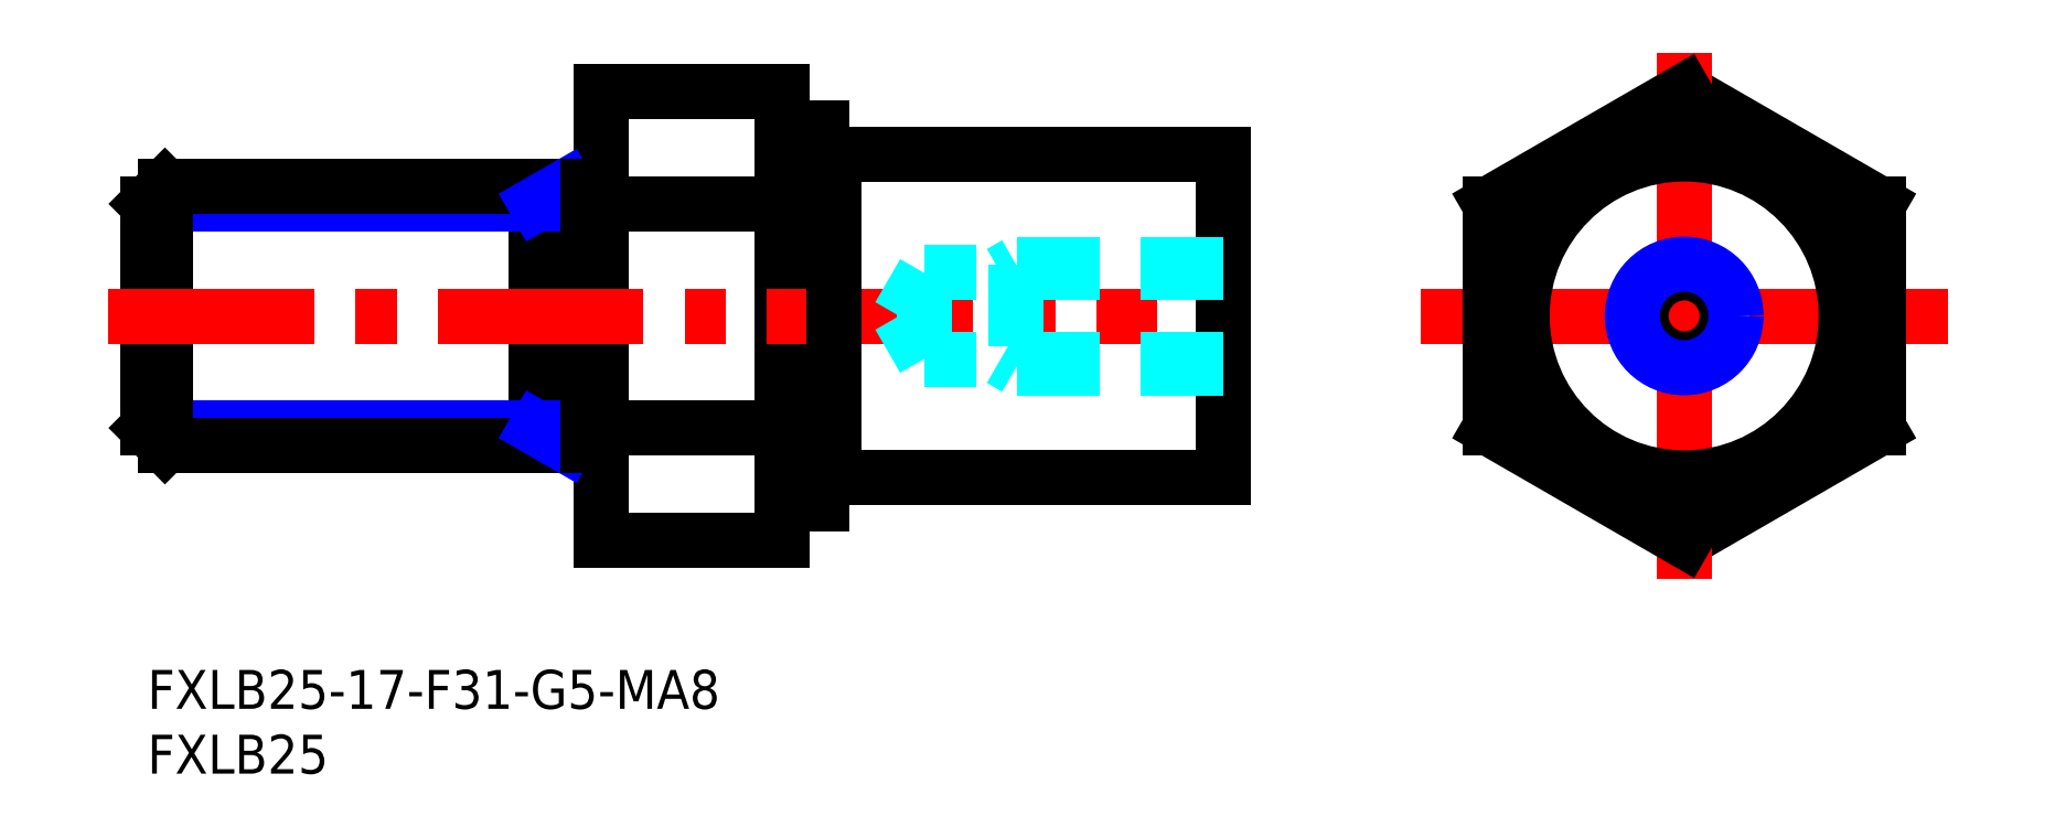
<metadata>
{"format":"dxf","ext":"dxf","renderer":"ezdxf+matplotlib","layout":"modelspace","background":"white","min_lineweight":24,"dpi":150}
</metadata>
<code>
0
SECTION
2
ENTITIES
0
LINE
8
MSM_CONTINUOUS
10
35
20
10
30
0
11
49
21
10
31
0
0
LINE
8
MSM_CONTINUOUS
10
35
20
44.64
30
0
11
35
21
10
31
0
0
INSERT
8
MSM_CONTINUOUS
2
*U11
10
0
20
0
30
0
0
INSERT
8
MSM_CONTINUOUS
2
*U12
10
0
20
0
30
0
0
LINE
8
MSM_CONTINUOUS
10
35
20
44.64
30
0
11
49
21
44.64
31
0
0
LINE
8
MSM_CONTINUOUS
10
35
20
35.98
30
0
11
49
21
35.98
31
0
0
LINE
8
MSM_CONTINUOUS
10
35
20
18.66
30
0
11
49
21
18.66
31
0
0
LINE
8
MSM_CONTINUOUS
10
30
20
37.32
30
0
11
30
21
17.32
31
0
0
LINE
8
MSM_NARROW
10
30
20
18.67
30
0
11
0
21
18.67
31
0
0
LINE
8
MSM_NARROW
10
30
20
35.97
30
0
11
0
21
35.97
31
0
0
LINE
8
MSM_CONTINUOUS
10
34
20
37.32
30
0
11
1.353
21
37.32
31
0
0
LINE
8
MSM_CONTINUOUS
10
34
20
17.32
30
0
11
1.353
21
17.32
31
0
0
LINE
8
MSM_CONTINUOUS
10
0
20
35.97
30
0
11
0
21
18.67
31
0
0
LINE
8
MSM_CONTINUOUS
10
0
20
18.67
30
0
11
1.353
21
17.32
31
0
0
LINE
8
MSM_CONTINUOUS
10
1.353
20
17.32
30
0
11
1.353
21
37.32
31
0
0
LINE
8
MSM_CONTINUOUS
10
1.353
20
37.32
30
0
11
0
21
35.97
31
0
0
LINE
8
MSM_NARROW
10
32.34
20
37.32
30
0
11
30
21
35.97
31
0
0
LINE
8
MSM_NARROW
10
32.34
20
17.32
30
0
11
30
21
18.67
31
0
0
LINE
8
MSM_CONTINUOUS
10
34
20
37.32
30
0
11
34
21
17.32
31
0
0
LINE
8
MSM_CONTINUOUS
10
35
20
37.22
30
0
11
34
21
37.22
31
0
0
LINE
8
MSM_CONTINUOUS
10
35
20
17.42
30
0
11
34
21
17.42
31
0
0
LINE
8
MSM_CONTINUOUS
10
52
20
41.82
30
0
11
52
21
12.82
31
0
0
LINE
8
MSM_CONTINUOUS
10
49
20
44.64
30
0
11
49
21
10
31
0
0
LINE
8
MSM_CONTINUOUS
10
49.5
20
41.82
30
0
11
52
21
41.82
31
0
0
LINE
8
MSM_CONTINUOUS
10
49.5
20
12.82
30
0
11
52
21
12.82
31
0
0
ARC
8
MSM_CONTINUOUS
10
49.5
20
42.32
30
0
40
0.5
50
180
51
270
0
ARC
8
MSM_CONTINUOUS
10
49.5
20
12.32
30
0
40
0.5
50
90
51
180
0
LINE
8
MSM_CENTER
10
-3
20
27.32
30
0
11
77.89
21
27.32
31
0
0
LINE
8
MSM_CONTINUOUS
10
133.6
20
35.98
30
0
11
118.6
21
44.64
31
0
0
LINE
8
MSM_CONTINUOUS
10
118.6
20
10
30
0
11
133.6
21
18.66
31
0
0
LINE
8
MSM_CENTER
10
98.23
20
27.32
30
0
11
138.9
21
27.32
31
0
0
LINE
8
MSM_CONTINUOUS
10
103.6
20
35.98
30
0
11
103.6
21
18.66
31
0
0
LINE
8
MSM_CENTER
10
118.6
20
47.64
30
0
11
118.6
21
7
31
0
0
LINE
8
MSM_CONTINUOUS
10
103.6
20
18.66
30
0
11
118.6
21
10
31
0
0
LINE
8
MSM_CONTINUOUS
10
118.6
20
44.64
30
0
11
103.6
21
35.98
31
0
0
LINE
8
MSM_CONTINUOUS
10
133.6
20
18.66
30
0
11
133.6
21
35.98
31
0
0
CIRCLE
8
MSM_CONTINUOUS
10
118.6
20
27.32
30
0
40
12.5
0
CIRCLE
8
MSM_CONTINUOUS
10
118.6
20
27.32
30
0
40
14.5
0
LINE
8
MSM_CONTINUOUS
10
53
20
14.82
30
0
11
83
21
14.82
31
0
0
LINE
8
MSM_CONTINUOUS
10
83
20
39.82
30
0
11
83
21
14.82
31
0
0
LINE
8
MSM_CONTINUOUS
10
53
20
39.82
30
0
11
83
21
39.82
31
0
0
LINE
8
MSM_CONTINUOUS
10
53
20
39.82
30
0
11
53
21
14.82
31
0
0
LINE
8
MSM_CONTINUOUS
10
52
20
39.72
30
0
11
53
21
39.72
31
0
0
LINE
8
MSM_CONTINUOUS
10
52
20
14.92
30
0
11
53
21
14.92
31
0
0
LINE
8
MSM_DASHED
10
67
20
31.32
30
0
11
67
21
23.32
31
0
0
LINE
8
MSM_DASHED
10
59.92
20
30.64
30
0
11
59.92
21
24
31
0
0
LINE
8
MSM_DASHED
10
59.92
20
24
30
0
11
58
21
27.32
31
0
0
LINE
8
MSM_DASHED
10
83
20
30.64
30
0
11
59.92
21
30.64
31
0
0
LINE
8
MSM_DASHED
10
83
20
31.32
30
0
11
67
21
31.32
31
0
0
LINE
8
MSM_DASHED
10
67
20
31.32
30
0
11
65.83
21
30.64
31
0
0
LINE
8
MSM_DASHED
10
59.92
20
30.64
30
0
11
58
21
27.32
31
0
0
LINE
8
MSM_DASHED
10
83
20
23.32
30
0
11
67
21
23.32
31
0
0
LINE
8
MSM_DASHED
10
83
20
24
30
0
11
59.92
21
24
31
0
0
LINE
8
MSM_DASHED
10
67
20
23.32
30
0
11
65.83
21
24
31
0
0
CIRCLE
8
MSM_CONTINUOUS
10
118.6
20
27.32
30
0
40
3.324
0
CIRCLE
8
MSM_NARROW
10
118.6
20
27.32
30
0
40
4
0
ENDSEC
0
EOF

</code>
